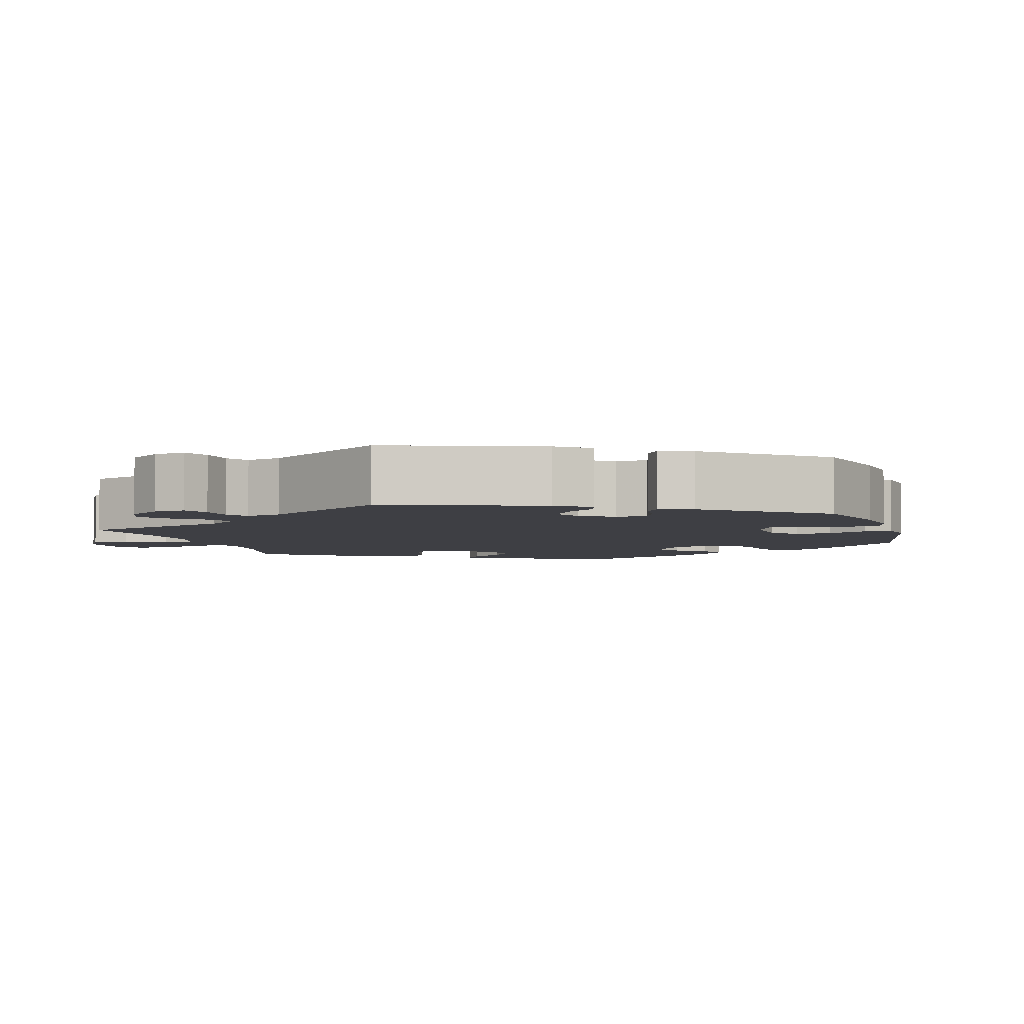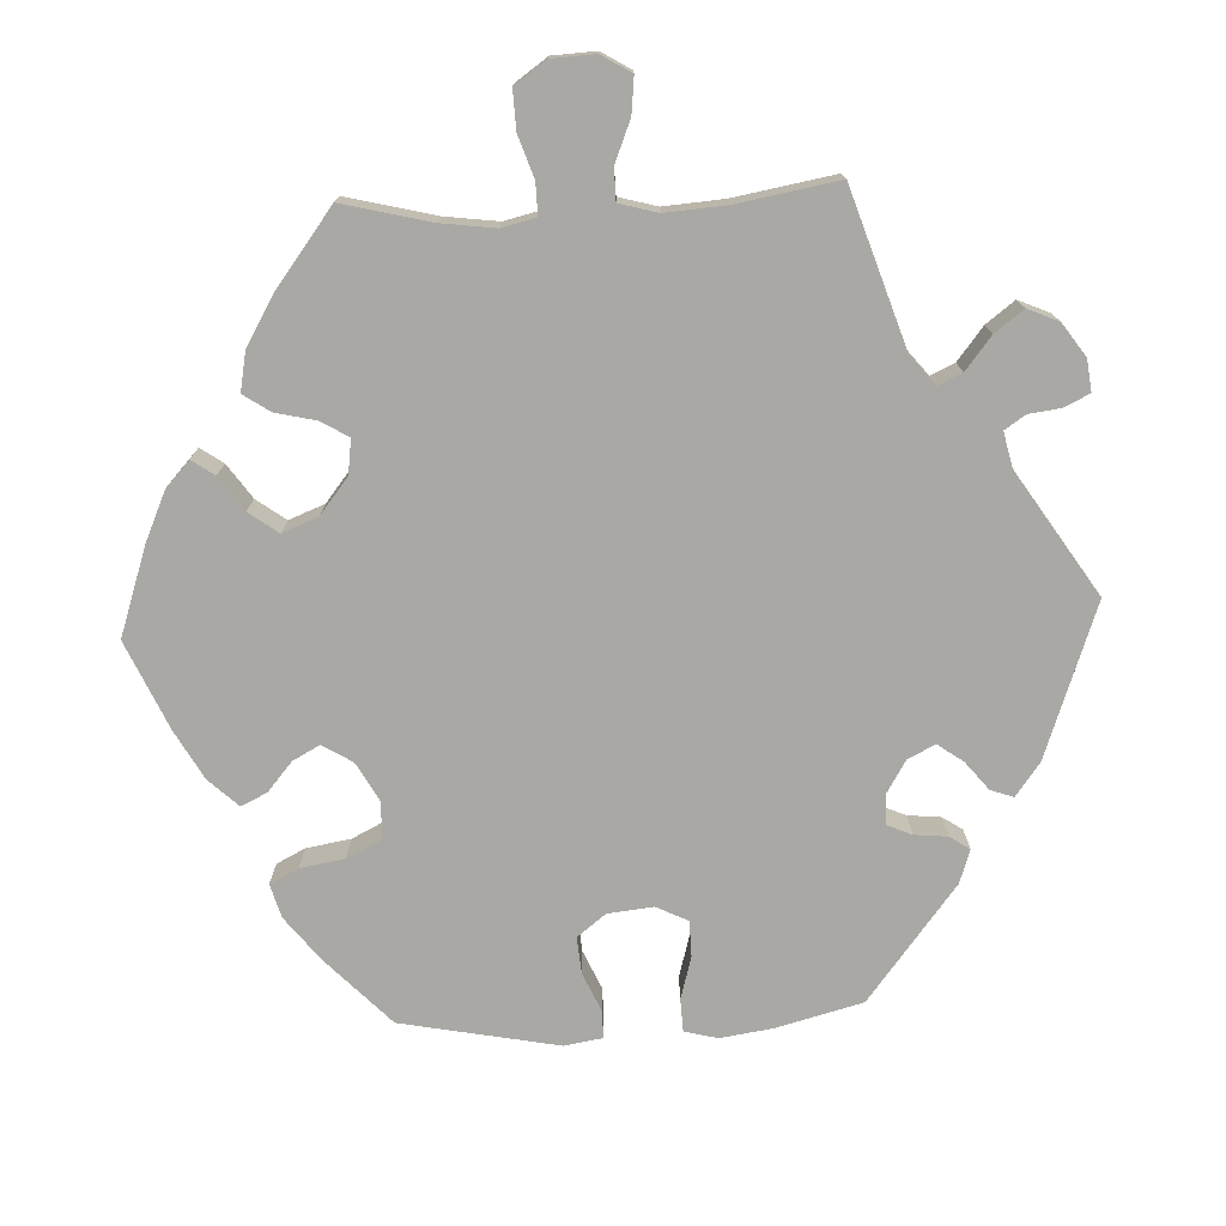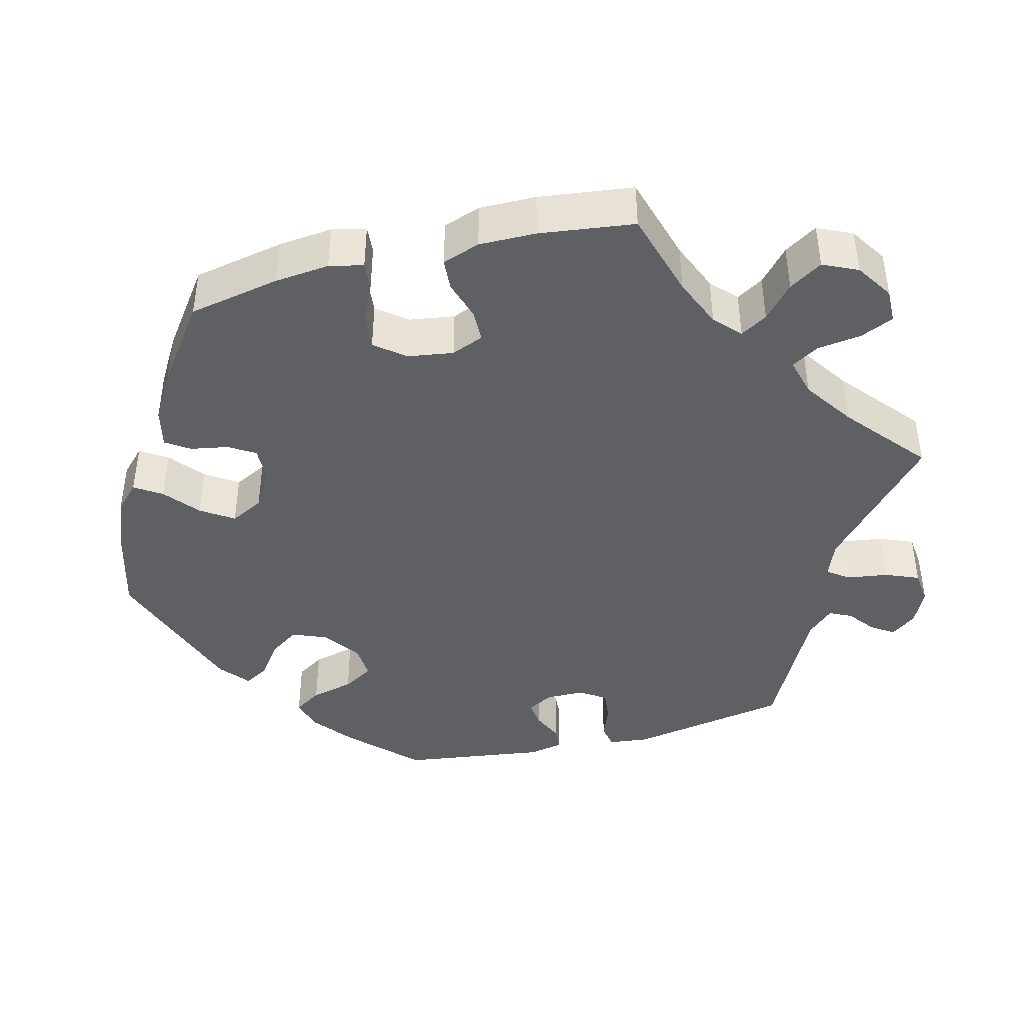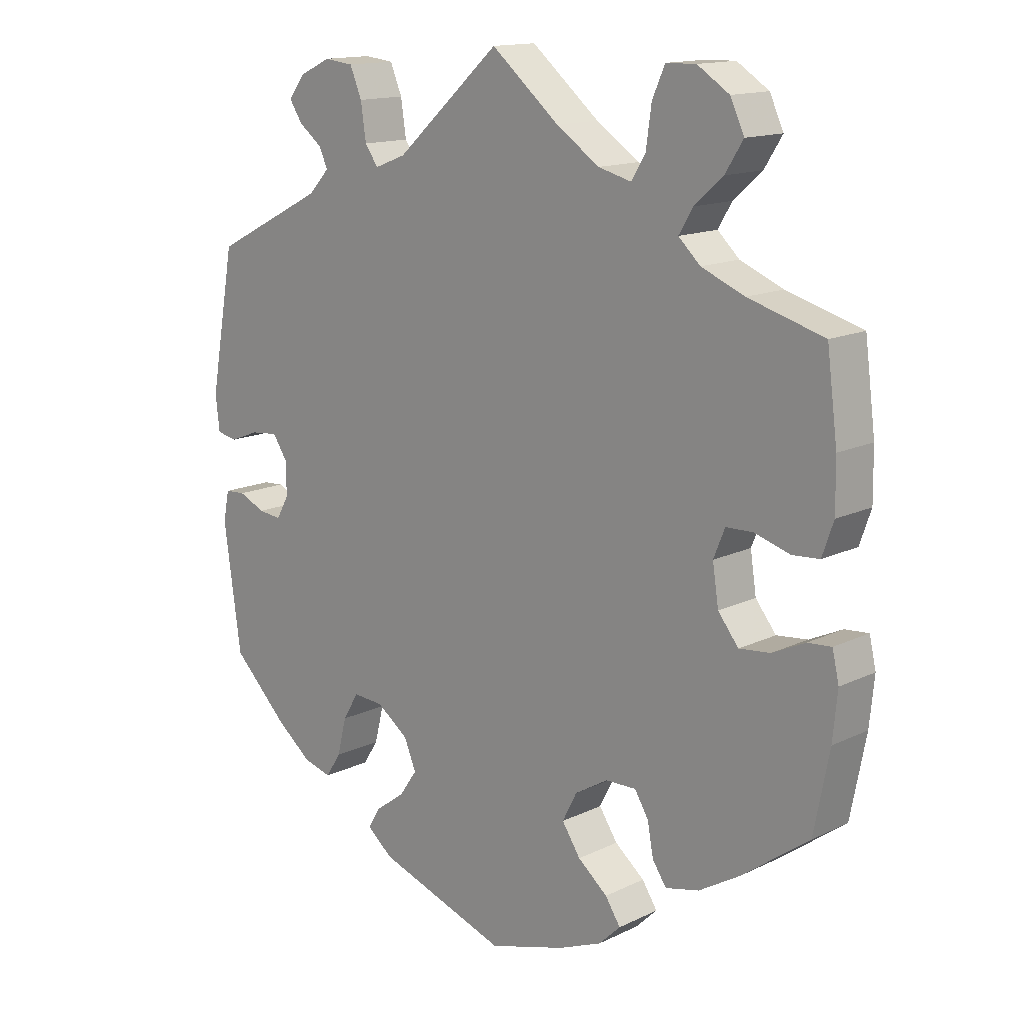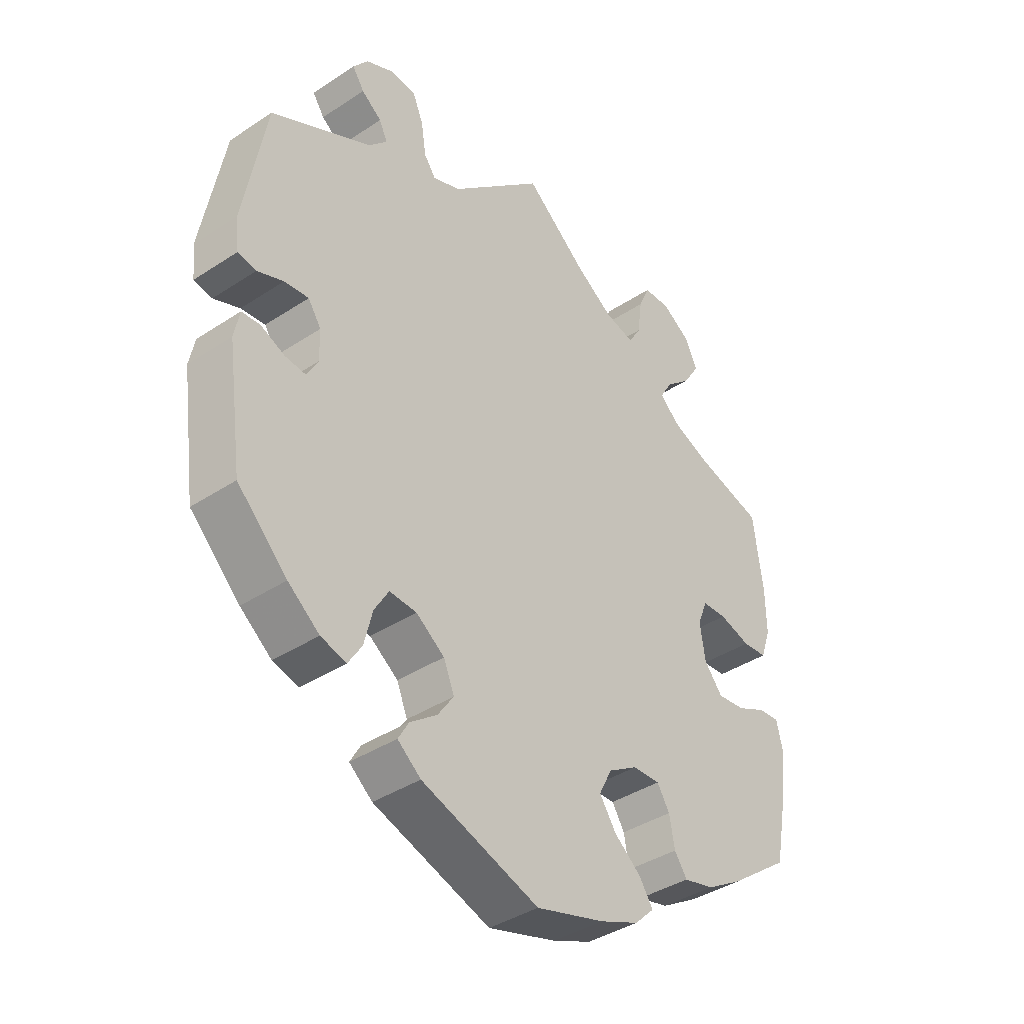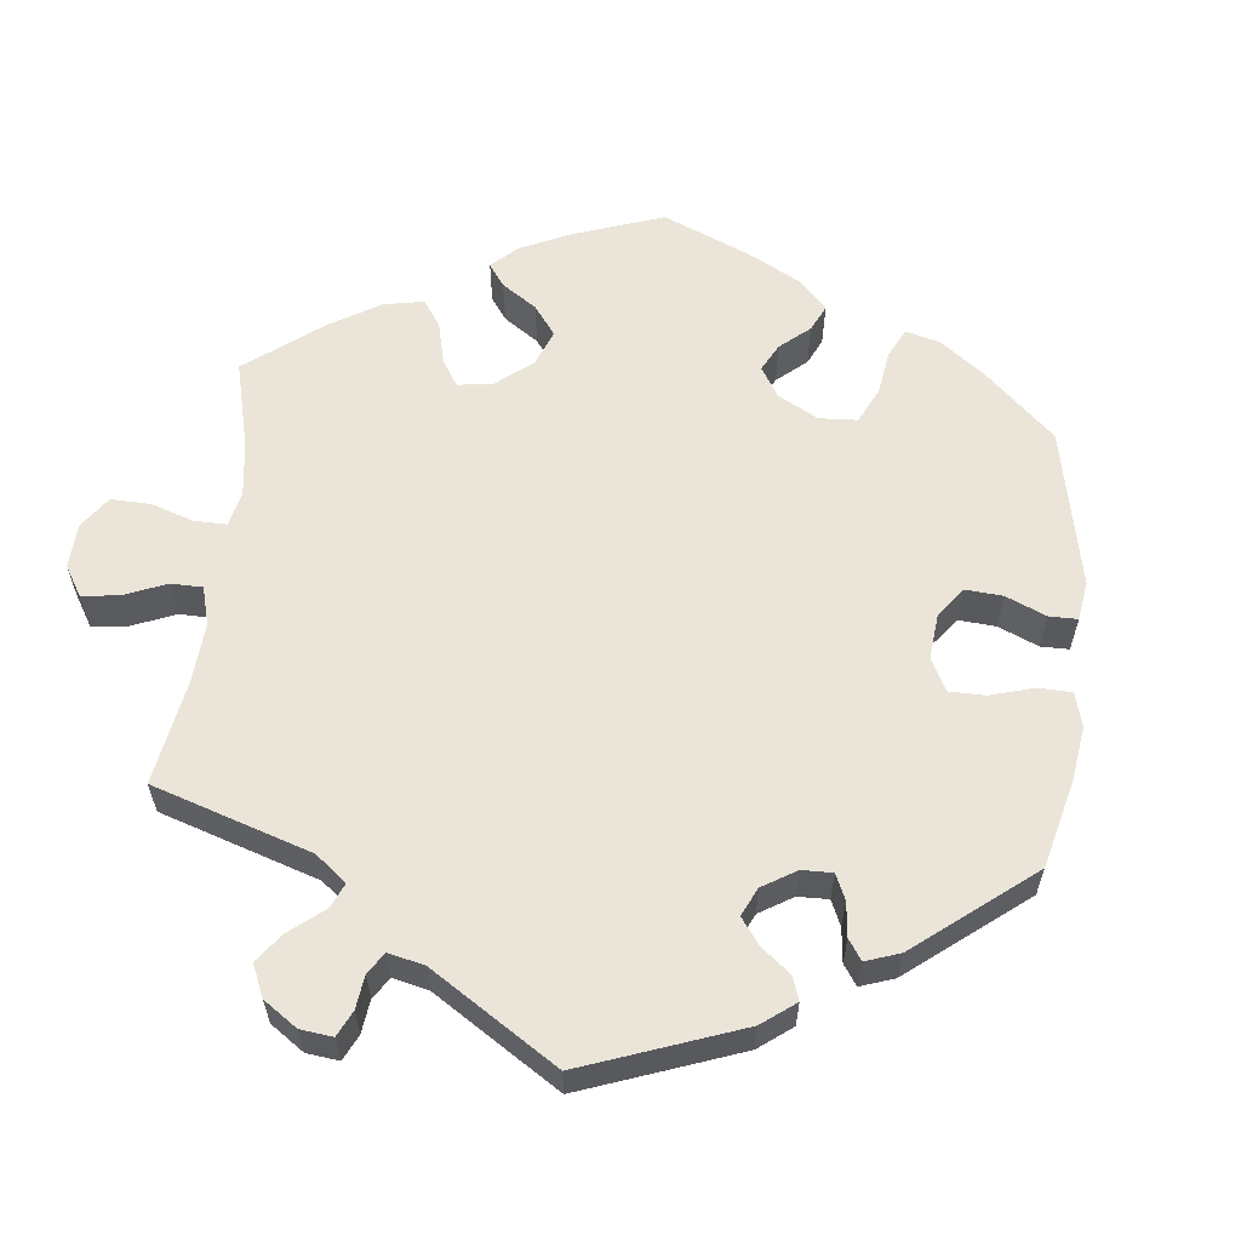
<metadata>
{"format":"obj","ext":"obj","renderer":"f3d","projection":"perspective","resolution":1024,"background":"white","views":[{"elev":-4.5,"azim":76.5,"up":"+Y"},{"elev":-75.0,"azim":-27.4,"up":"+Y"},{"elev":-42.3,"azim":-75.5,"up":"+Y"},{"elev":14.5,"azim":-136.3,"up":"+Z"},{"elev":-39.2,"azim":129.5,"up":"+Z"},{"elev":59.4,"azim":65.9,"up":"+Y"}]}
</metadata>
<code>
v 0.158 0.07 0.437
v 0.205 0.07 0.419
v 0.225 0.07 0.447
v 0.233 0.07 0.501
v 0.251 0.07 0.544
v 0.295 0.07 0.549
v 0.342 0.07 0.527
v 0.367 0.07 0.494
v 0.347 0.07 0.464
v 0.313 0.07 0.438
v 0.299 0.07 0.409
v 0.331 0.07 0.375
v 0.5 0.07 0.289
v 0.538 0.07 0.08
v 0.532 0.07 0.027
v 0.501 0.07 0.021
v 0.457 0.07 0.038
v 0.416 0.07 0.042
v 0.394 0.07 0.009
v 0.393 0.07 -0.041
v 0.412 0.07 -0.075
v 0.447 0.07 -0.071
v 0.487 0.07 -0.053
v 0.518 0.07 -0.055
v 0.527 0.07 -0.1
v 0.501 0.07 -0.288
v 0.417 0.07 -0.371
v 0.364 0.07 -0.413
v 0.321 0.07 -0.425
v 0.298 0.07 -0.389
v 0.284 0.07 -0.333
v 0.26 0.07 -0.293
v 0.214 0.07 -0.296
v 0.166 0.07 -0.331
v 0.148 0.07 -0.375
v 0.175 0.07 -0.414
v 0.22 0.07 -0.447
v 0.238 0.07 -0.478
v 0.199 0.07 -0.51
v 0.001 0.07 -0.578
v -0.115 0.07 -0.544
v -0.181 0.07 -0.517
v -0.214 0.07 -0.485
v -0.191 0.07 -0.45
v -0.146 0.07 -0.413
v -0.118 0.07 -0.371
v -0.14 0.07 -0.328
v -0.19 0.07 -0.298
v -0.236 0.07 -0.297
v -0.257 0.07 -0.331
v -0.266 0.07 -0.38
v -0.287 0.07 -0.411
v -0.338 0.07 -0.399
v -0.4 0.07 -0.362
v -0.501 0.07 -0.288
v -0.524 0.07 -0.169
v -0.531 0.07 -0.098
v -0.521 0.07 -0.054
v -0.485 0.07 -0.057
v -0.436 0.07 -0.08
v -0.389 0.07 -0.085
v -0.358 0.07 -0.046
v -0.349 0.07 0.013
v -0.366 0.07 0.055
v -0.407 0.07 0.056
v -0.46 0.07 0.04
v -0.501 0.07 0.043
v -0.518 0.07 0.092
v -0.517 0.07 0.166
v -0.501 0.07 0.289
v -0.387 0.07 0.322
v -0.322 0.07 0.349
v -0.289 0.07 0.38
v -0.31 0.07 0.415
v -0.353 0.07 0.453
v -0.38 0.07 0.496
v -0.359 0.07 0.541
v -0.311 0.07 0.572
v -0.266 0.07 0.571
v -0.247 0.07 0.528
v -0.239 0.07 0.47
v -0.218 0.07 0.435
v -0.168 0.07 0.448
v -0.103 0.07 0.492
v 0 0.07 0.578
v 0.158 0 0.437
v 0.205 0 0.419
v 0.225 0 0.447
v 0.233 0 0.501
v 0.251 0 0.544
v 0.295 0 0.549
v 0.342 0 0.527
v 0.367 0 0.494
v 0.347 0 0.464
v 0.313 0 0.438
v 0.299 0 0.409
v 0.331 0 0.375
v 0.5 0 0.289
v 0.538 0 0.08
v 0.532 0 0.027
v 0.501 0 0.021
v 0.457 0 0.038
v 0.416 0 0.042
v 0.394 0 0.009
v 0.393 0 -0.041
v 0.412 0 -0.075
v 0.447 0 -0.071
v 0.487 0 -0.053
v 0.518 0 -0.055
v 0.527 0 -0.1
v 0.501 0 -0.288
v 0.417 0 -0.371
v 0.364 0 -0.413
v 0.321 0 -0.425
v 0.298 0 -0.389
v 0.284 0 -0.333
v 0.26 0 -0.293
v 0.214 0 -0.296
v 0.166 0 -0.331
v 0.148 0 -0.375
v 0.175 0 -0.414
v 0.22 0 -0.447
v 0.238 0 -0.478
v 0.199 0 -0.51
v 0.001 0 -0.578
v -0.115 0 -0.544
v -0.181 0 -0.517
v -0.214 0 -0.485
v -0.191 0 -0.45
v -0.146 0 -0.413
v -0.118 0 -0.371
v -0.14 0 -0.328
v -0.19 0 -0.298
v -0.236 0 -0.297
v -0.257 0 -0.331
v -0.266 0 -0.38
v -0.287 0 -0.411
v -0.338 0 -0.399
v -0.4 0 -0.362
v -0.501 0 -0.288
v -0.524 0 -0.169
v -0.531 0 -0.098
v -0.521 0 -0.054
v -0.485 0 -0.057
v -0.436 0 -0.08
v -0.389 0 -0.085
v -0.358 0 -0.046
v -0.349 0 0.013
v -0.366 0 0.055
v -0.407 0 0.056
v -0.46 0 0.04
v -0.501 0 0.043
v -0.518 0 0.092
v -0.517 0 0.166
v -0.501 0 0.289
v -0.387 0 0.322
v -0.322 0 0.349
v -0.289 0 0.38
v -0.31 0 0.415
v -0.353 0 0.453
v -0.38 0 0.496
v -0.359 0 0.541
v -0.311 0 0.572
v -0.266 0 0.571
v -0.247 0 0.528
v -0.239 0 0.47
v -0.218 0 0.435
v -0.168 0 0.448
v -0.103 0 0.492
v 0 0 0.578
f 84 85 1
f 83 84 1 2
f 82 83 2
f 78 79 80 81
f 78 81 82
f 77 78 82
f 74 75 76 77
f 73 74 77 82
f 72 73 82 2
f 68 69 70 71
f 68 71 72 2
f 65 66 67 68
f 64 65 68 2
f 57 58 59 60
f 57 60 61
f 56 57 61
f 55 56 61
f 54 55 61 62
f 50 51 52 53
f 49 50 53 54
f 42 43 44 45
f 42 45 46
f 41 42 46
f 40 41 46
f 39 40 46 47
f 36 37 38 39
f 35 36 39 47
f 28 29 30 31
f 28 31 32
f 27 28 32
f 26 27 32
f 25 26 32
f 22 23 24 25
f 21 22 25 32
f 20 21 32 33
f 14 15 16 17
f 12 13 14 17
f 11 12 17 18
f 7 8 9 10
f 7 10 11
f 6 7 11
f 3 4 5 6
f 3 6 11
f 2 3 11 18
f 63 64 2 18
f 49 54 62 63
f 48 49 63 18
f 34 35 47 48
f 34 48 18 19
f 19 20 33 34
f 86 170 169
f 87 86 169 168
f 87 168 167
f 166 165 164 163
f 167 166 163
f 167 163 162
f 162 161 160 159
f 167 162 159 158
f 87 167 158 157
f 156 155 154 153
f 87 157 156 153
f 153 152 151 150
f 87 153 150 149
f 145 144 143 142
f 146 145 142
f 146 142 141
f 146 141 140
f 147 146 140 139
f 138 137 136 135
f 139 138 135 134
f 130 129 128 127
f 131 130 127
f 131 127 126
f 131 126 125
f 132 131 125 124
f 124 123 122 121
f 132 124 121 120
f 116 115 114 113
f 117 116 113
f 117 113 112
f 117 112 111
f 117 111 110
f 110 109 108 107
f 117 110 107 106
f 118 117 106 105
f 102 101 100 99
f 102 99 98 97
f 103 102 97 96
f 95 94 93 92
f 96 95 92
f 96 92 91
f 91 90 89 88
f 96 91 88
f 103 96 88 87
f 103 87 149 148
f 148 147 139 134
f 103 148 134 133
f 133 132 120 119
f 104 103 133 119
f 119 118 105 104
f 1 86 87 2
f 2 87 88 3
f 3 88 89 4
f 4 89 90 5
f 5 90 91 6
f 6 91 92 7
f 7 92 93 8
f 8 93 94 9
f 9 94 95 10
f 10 95 96 11
f 11 96 97 12
f 12 97 98 13
f 13 98 99 14
f 14 99 100 15
f 15 100 101 16
f 16 101 102 17
f 17 102 103 18
f 18 103 104 19
f 19 104 105 20
f 20 105 106 21
f 21 106 107 22
f 22 107 108 23
f 23 108 109 24
f 24 109 110 25
f 25 110 111 26
f 26 111 112 27
f 27 112 113 28
f 28 113 114 29
f 29 114 115 30
f 30 115 116 31
f 31 116 117 32
f 32 117 118 33
f 33 118 119 34
f 34 119 120 35
f 35 120 121 36
f 36 121 122 37
f 37 122 123 38
f 38 123 124 39
f 39 124 125 40
f 40 125 126 41
f 41 126 127 42
f 42 127 128 43
f 43 128 129 44
f 44 129 130 45
f 45 130 131 46
f 46 131 132 47
f 47 132 133 48
f 48 133 134 49
f 49 134 135 50
f 50 135 136 51
f 51 136 137 52
f 52 137 138 53
f 53 138 139 54
f 54 139 140 55
f 55 140 141 56
f 56 141 142 57
f 57 142 143 58
f 58 143 144 59
f 59 144 145 60
f 60 145 146 61
f 61 146 147 62
f 62 147 148 63
f 63 148 149 64
f 64 149 150 65
f 65 150 151 66
f 66 151 152 67
f 67 152 153 68
f 68 153 154 69
f 69 154 155 70
f 70 155 156 71
f 71 156 157 72
f 72 157 158 73
f 73 158 159 74
f 74 159 160 75
f 75 160 161 76
f 76 161 162 77
f 77 162 163 78
f 78 163 164 79
f 79 164 165 80
f 80 165 166 81
f 81 166 167 82
f 82 167 168 83
f 83 168 169 84
f 84 169 170 85
f 85 170 86 1

</code>
